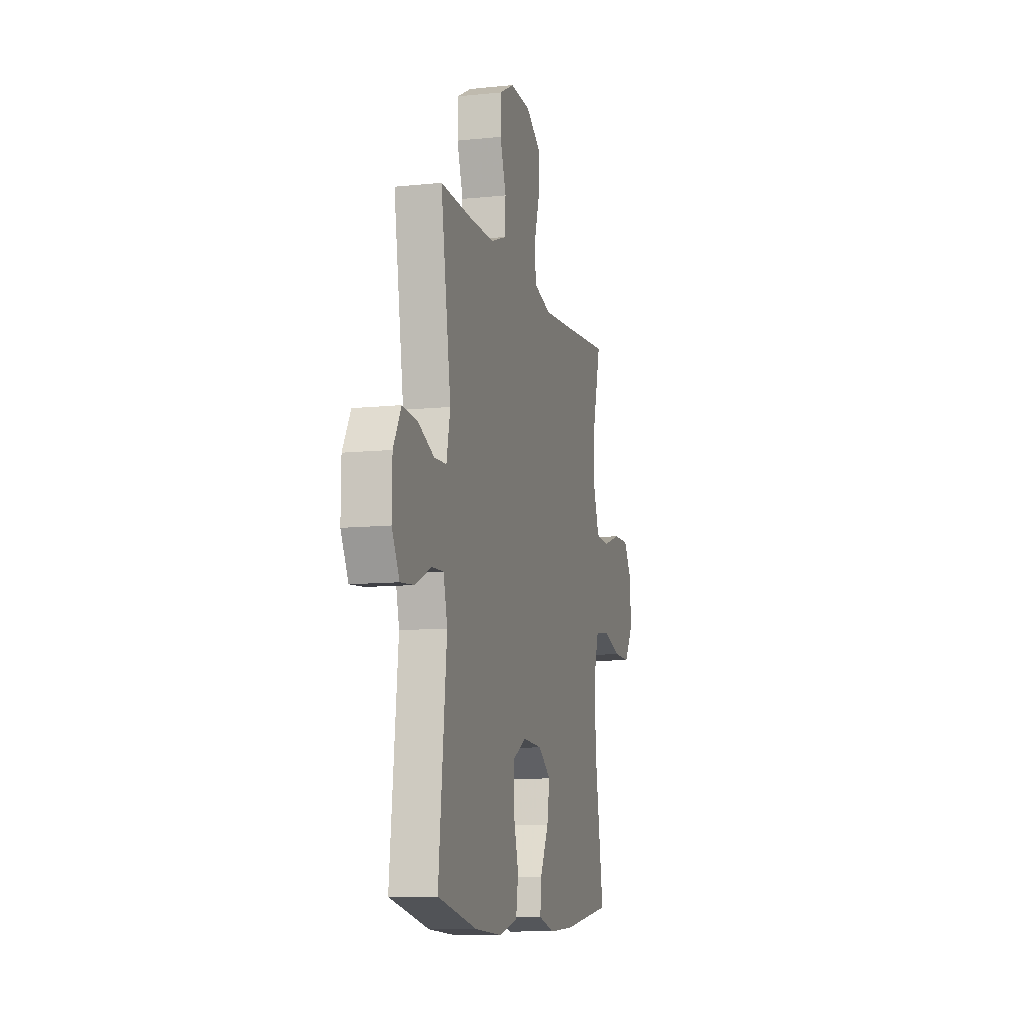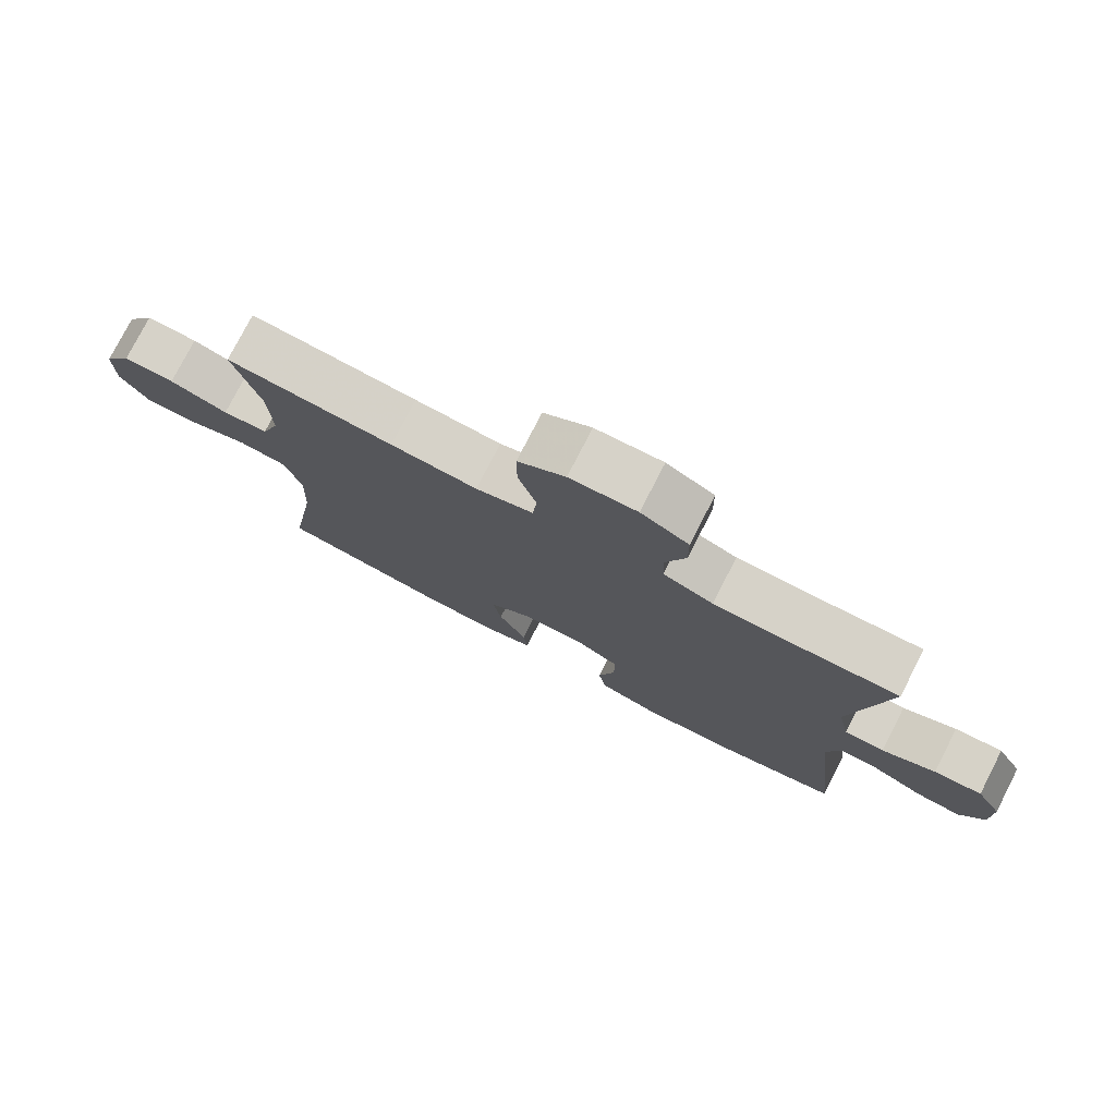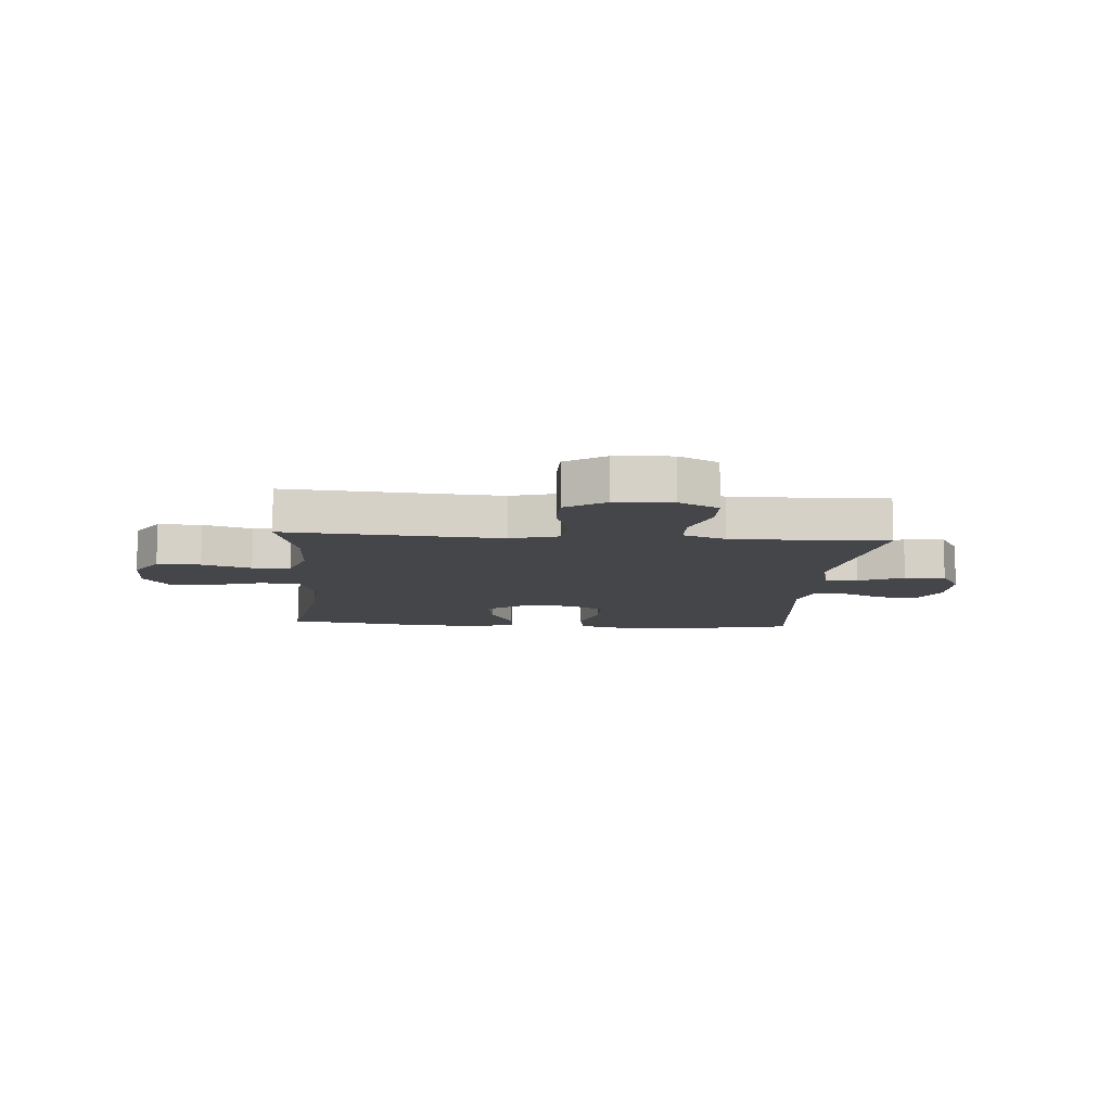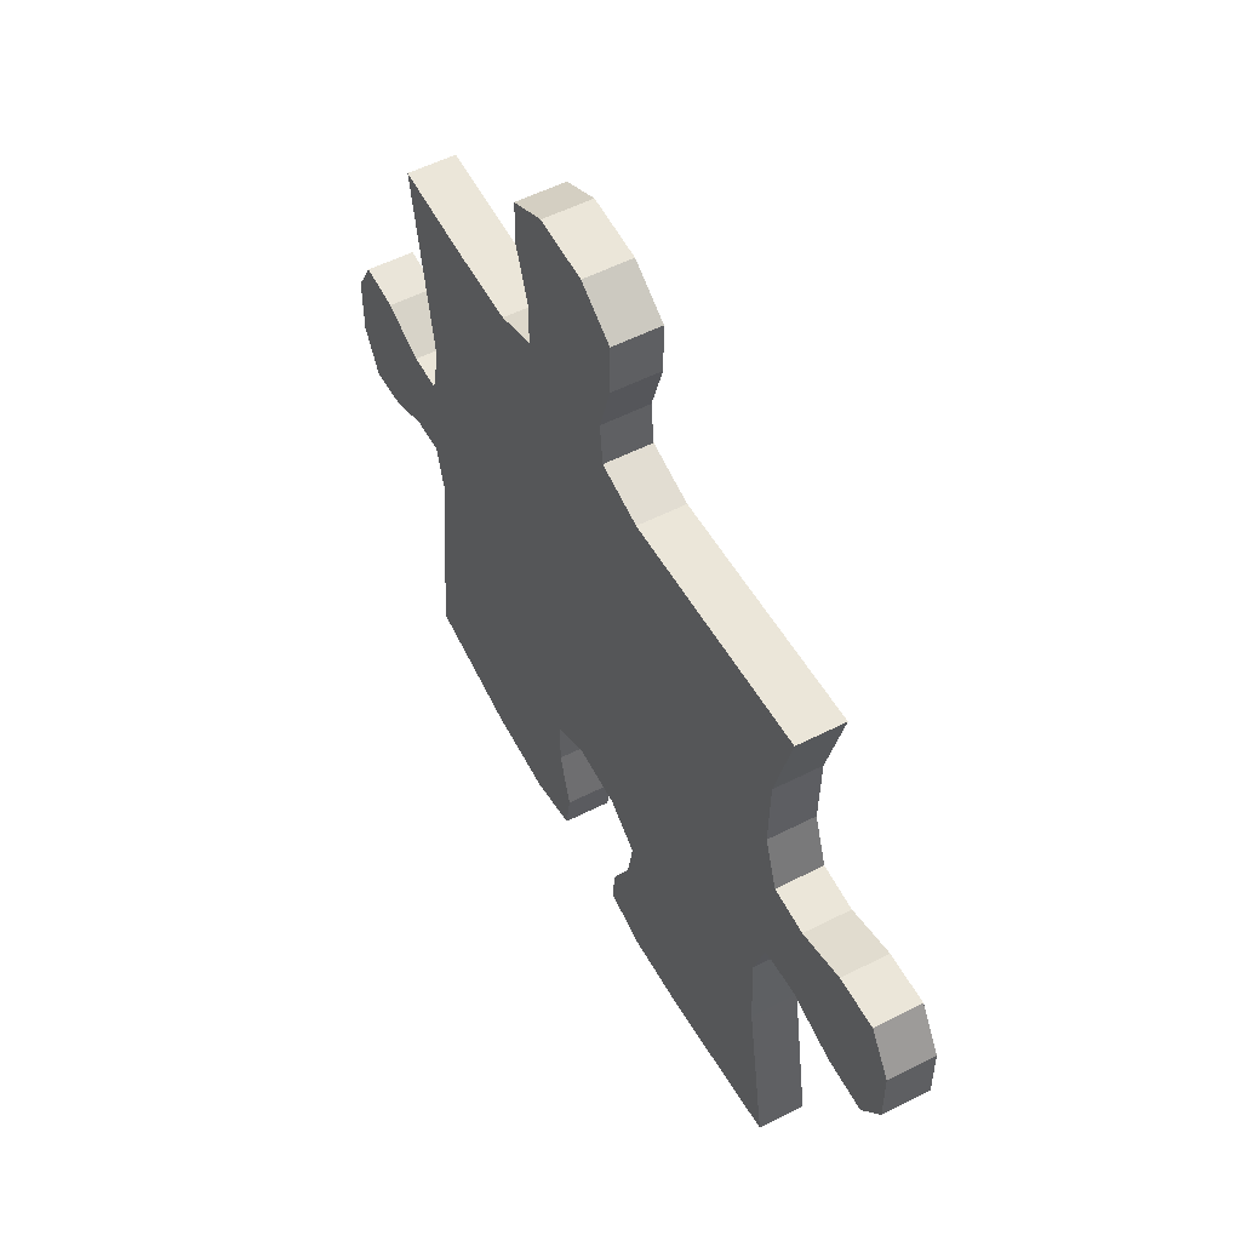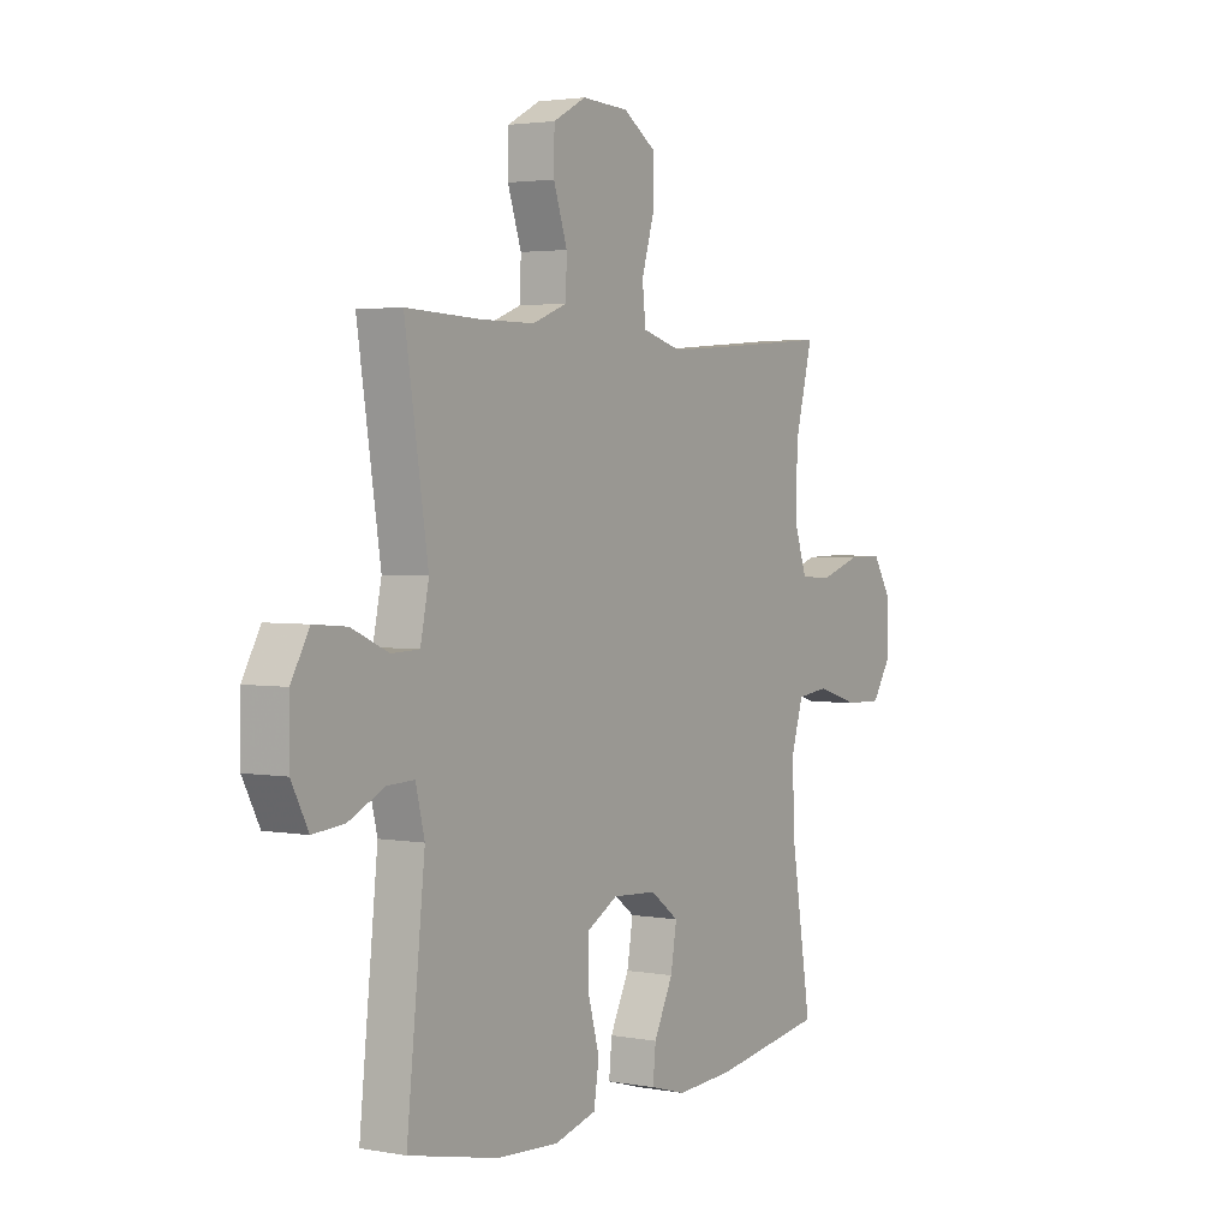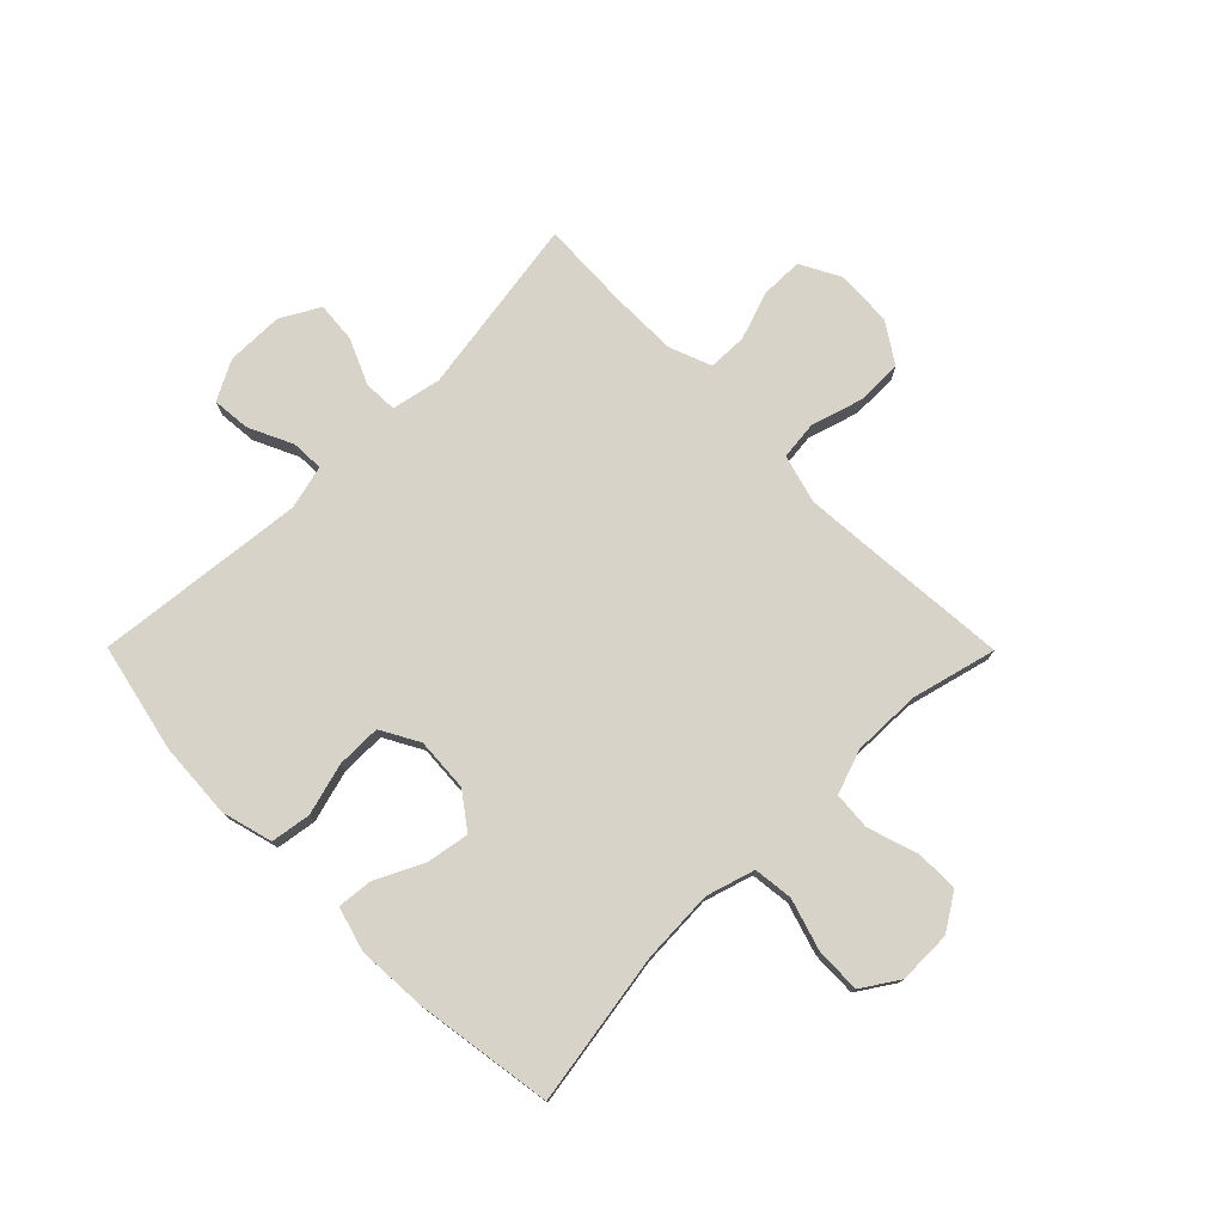
<metadata>
{"format":"obj","ext":"obj","renderer":"f3d","projection":"perspective","resolution":1024,"background":"white","views":[{"elev":-10.2,"azim":104.9,"up":"+Z"},{"elev":77.6,"azim":27.2,"up":"+Z"},{"elev":-9.9,"azim":-4.4,"up":"+Y"},{"elev":55.1,"azim":-118.2,"up":"+Z"},{"elev":2.9,"azim":122.1,"up":"+Z"},{"elev":76.5,"azim":-134.8,"up":"+Y"}]}
</metadata>
<code>
v 0.5 0.07 0.5
v 0.451 0.07 0.185
v 0.469 0.07 0.099
v 0.528 0.07 0.097
v 0.607 0.07 0.132
v 0.678 0.07 0.138
v 0.716 0.07 0.07
v 0.717 0.07 -0.03
v 0.681 0.07 -0.099
v 0.614 0.07 -0.093
v 0.537 0.07 -0.057
v 0.48 0.07 -0.055
v 0.461 0.07 -0.132
v 0.5 0.07 -0.5
v 0.309 0.07 -0.542
v 0.176 0.07 -0.55
v 0.087 0.07 -0.526
v 0.076 0.07 -0.456
v 0.101 0.07 -0.365
v 0.101 0.07 -0.287
v 0.034 0.07 -0.25
v -0.06 0.07 -0.256
v -0.121 0.07 -0.301
v -0.108 0.07 -0.376
v -0.067 0.07 -0.459
v -0.061 0.07 -0.521
v -0.138 0.07 -0.543
v -0.261 0.07 -0.536
v -0.5 0.07 -0.5
v -0.457 0.07 -0.234
v -0.451 0.07 -0.106
v -0.477 0.07 -0.021
v -0.546 0.07 -0.013
v -0.636 0.07 -0.041
v -0.715 0.07 -0.043
v -0.757 0.07 0.021
v -0.756 0.07 0.114
v -0.715 0.07 0.179
v -0.639 0.07 0.178
v -0.553 0.07 0.15
v -0.486 0.07 0.155
v -0.459 0.07 0.233
v -0.462 0.07 0.353
v -0.5 0.07 0.5
v -0.253 0.07 0.481
v -0.125 0.07 0.472
v -0.04 0.07 0.496
v -0.033 0.07 0.563
v -0.06 0.07 0.653
v -0.06 0.07 0.734
v 0.01 0.07 0.78
v 0.109 0.07 0.785
v 0.179 0.07 0.748
v 0.18 0.07 0.675
v 0.151 0.07 0.589
v 0.153 0.07 0.521
v 0.227 0.07 0.493
v 0.342 0.07 0.493
v 0.5 0 0.5
v 0.451 0 0.185
v 0.469 0 0.099
v 0.528 0 0.097
v 0.607 0 0.132
v 0.678 0 0.138
v 0.716 0 0.07
v 0.717 0 -0.03
v 0.681 0 -0.099
v 0.614 0 -0.093
v 0.537 0 -0.057
v 0.48 0 -0.055
v 0.461 0 -0.132
v 0.5 0 -0.5
v 0.309 0 -0.542
v 0.176 0 -0.55
v 0.087 0 -0.526
v 0.076 0 -0.456
v 0.101 0 -0.365
v 0.101 0 -0.287
v 0.034 0 -0.25
v -0.06 0 -0.256
v -0.121 0 -0.301
v -0.108 0 -0.376
v -0.067 0 -0.459
v -0.061 0 -0.521
v -0.138 0 -0.543
v -0.261 0 -0.536
v -0.5 0 -0.5
v -0.457 0 -0.234
v -0.451 0 -0.106
v -0.477 0 -0.021
v -0.546 0 -0.013
v -0.636 0 -0.041
v -0.715 0 -0.043
v -0.757 0 0.021
v -0.756 0 0.114
v -0.715 0 0.179
v -0.639 0 0.178
v -0.553 0 0.15
v -0.486 0 0.155
v -0.459 0 0.233
v -0.462 0 0.353
v -0.5 0 0.5
v -0.253 0 0.481
v -0.125 0 0.472
v -0.04 0 0.496
v -0.033 0 0.563
v -0.06 0 0.653
v -0.06 0 0.734
v 0.01 0 0.78
v 0.109 0 0.785
v 0.179 0 0.748
v 0.18 0 0.675
v 0.151 0 0.589
v 0.153 0 0.521
v 0.227 0 0.493
v 0.342 0 0.493
f 53 54 55
f 52 53 55
f 51 52 55
f 50 51 55
f 49 50 55
f 48 49 55
f 47 48 55 56
f 46 47 56 57
f 43 44 45
f 42 43 45 46
f 46 57 58
f 42 46 58
f 41 42 58
f 38 39 40
f 37 38 40
f 36 37 40
f 35 36 40
f 34 35 40
f 33 34 40
f 32 33 40 41
f 28 29 30
f 27 28 30
f 26 27 30
f 25 26 30
f 24 25 30
f 23 24 30 31
f 58 1 2
f 41 58 2
f 32 41 2
f 31 32 2
f 23 31 2
f 22 23 2
f 17 18 19
f 16 17 19
f 15 16 19
f 14 15 19
f 13 14 19
f 12 13 19 20
f 9 10 11
f 8 9 11
f 7 8 11
f 6 7 11
f 5 6 11
f 4 5 11
f 3 4 11 12
f 2 3 12
f 22 2 12
f 21 22 12
f 12 20 21
f 113 112 111
f 113 111 110
f 113 110 109
f 113 109 108
f 113 108 107
f 113 107 106
f 114 113 106 105
f 115 114 105 104
f 103 102 101
f 104 103 101 100
f 116 115 104
f 116 104 100
f 116 100 99
f 98 97 96
f 98 96 95
f 98 95 94
f 98 94 93
f 98 93 92
f 98 92 91
f 99 98 91 90
f 88 87 86
f 88 86 85
f 88 85 84
f 88 84 83
f 88 83 82
f 89 88 82 81
f 60 59 116
f 60 116 99
f 60 99 90
f 60 90 89
f 60 89 81
f 60 81 80
f 77 76 75
f 77 75 74
f 77 74 73
f 77 73 72
f 77 72 71
f 78 77 71 70
f 69 68 67
f 69 67 66
f 69 66 65
f 69 65 64
f 69 64 63
f 69 63 62
f 70 69 62 61
f 70 61 60
f 70 60 80
f 70 80 79
f 79 78 70
f 1 59 60 2
f 2 60 61 3
f 3 61 62 4
f 4 62 63 5
f 5 63 64 6
f 6 64 65 7
f 7 65 66 8
f 8 66 67 9
f 9 67 68 10
f 10 68 69 11
f 11 69 70 12
f 12 70 71 13
f 13 71 72 14
f 14 72 73 15
f 15 73 74 16
f 16 74 75 17
f 17 75 76 18
f 18 76 77 19
f 19 77 78 20
f 20 78 79 21
f 21 79 80 22
f 22 80 81 23
f 23 81 82 24
f 24 82 83 25
f 25 83 84 26
f 26 84 85 27
f 27 85 86 28
f 28 86 87 29
f 29 87 88 30
f 30 88 89 31
f 31 89 90 32
f 32 90 91 33
f 33 91 92 34
f 34 92 93 35
f 35 93 94 36
f 36 94 95 37
f 37 95 96 38
f 38 96 97 39
f 39 97 98 40
f 40 98 99 41
f 41 99 100 42
f 42 100 101 43
f 43 101 102 44
f 44 102 103 45
f 45 103 104 46
f 46 104 105 47
f 47 105 106 48
f 48 106 107 49
f 49 107 108 50
f 50 108 109 51
f 51 109 110 52
f 52 110 111 53
f 53 111 112 54
f 54 112 113 55
f 55 113 114 56
f 56 114 115 57
f 57 115 116 58
f 58 116 59 1

</code>
